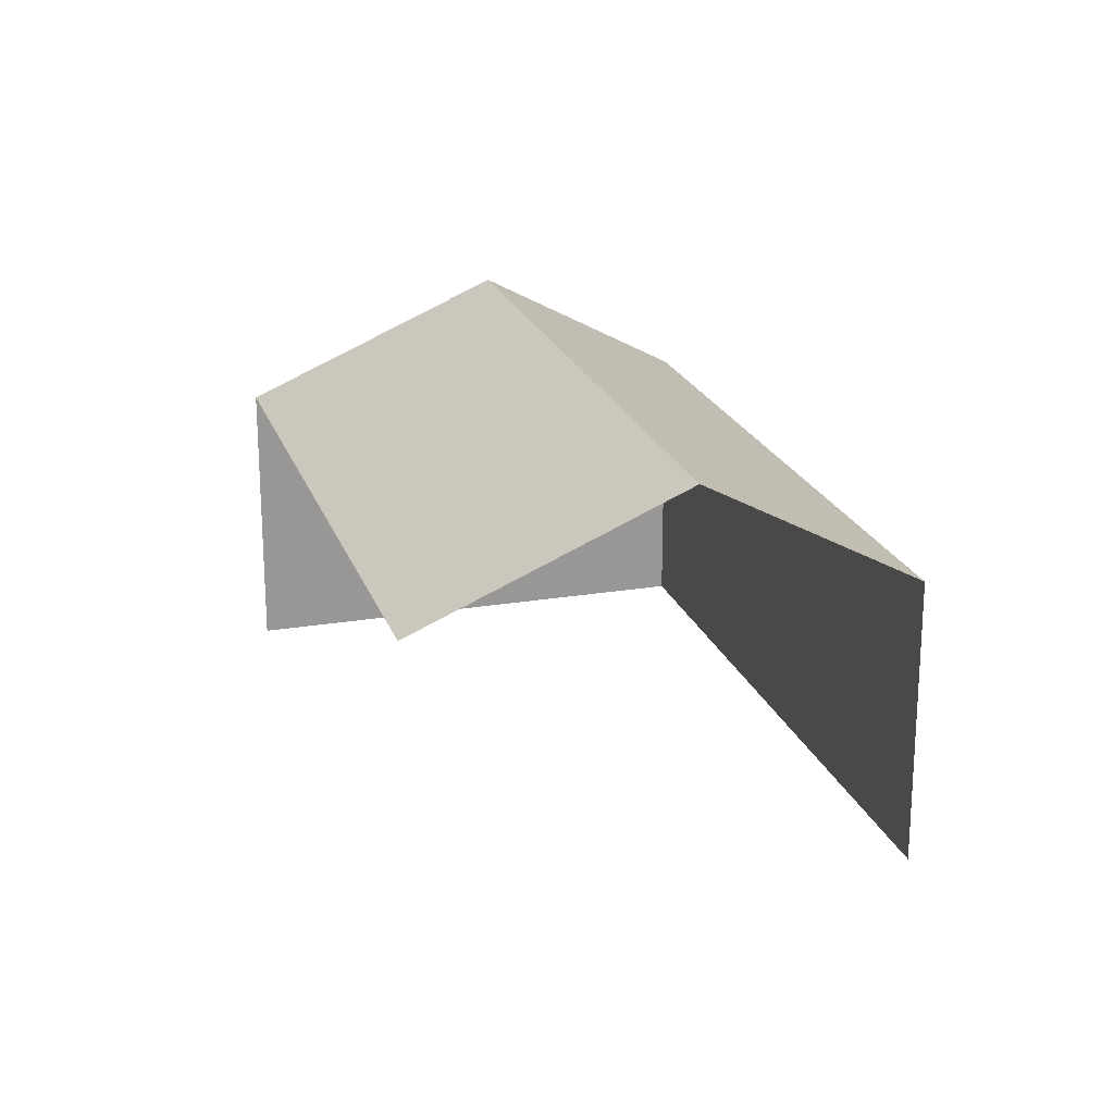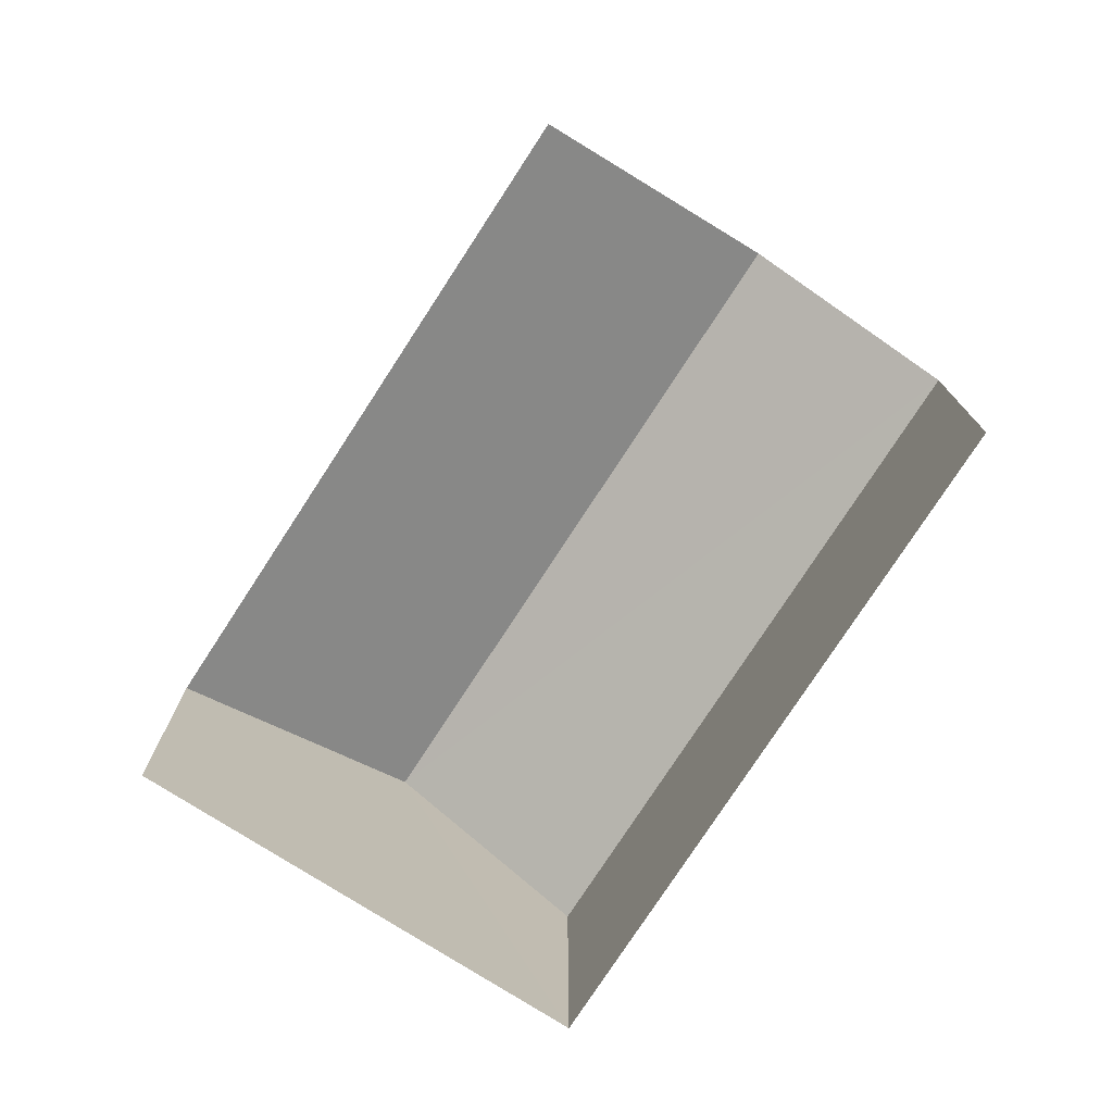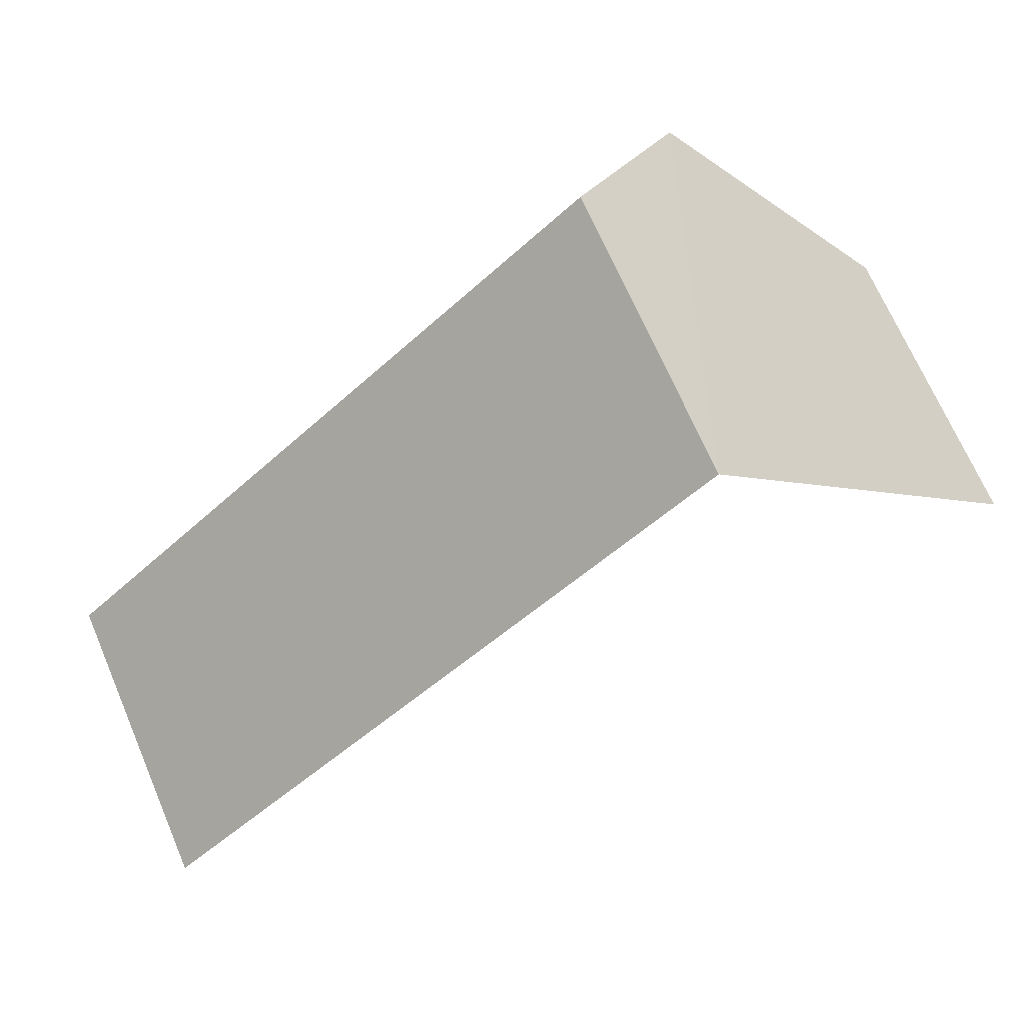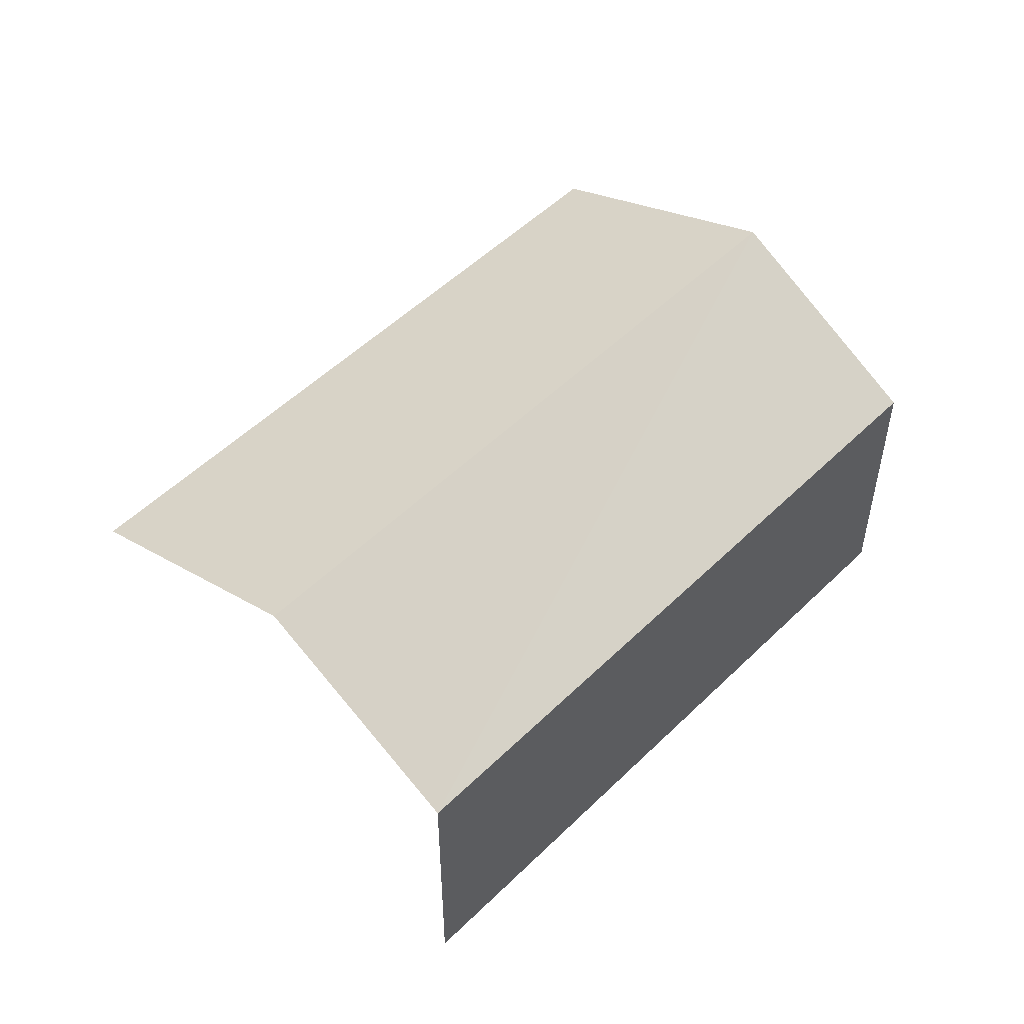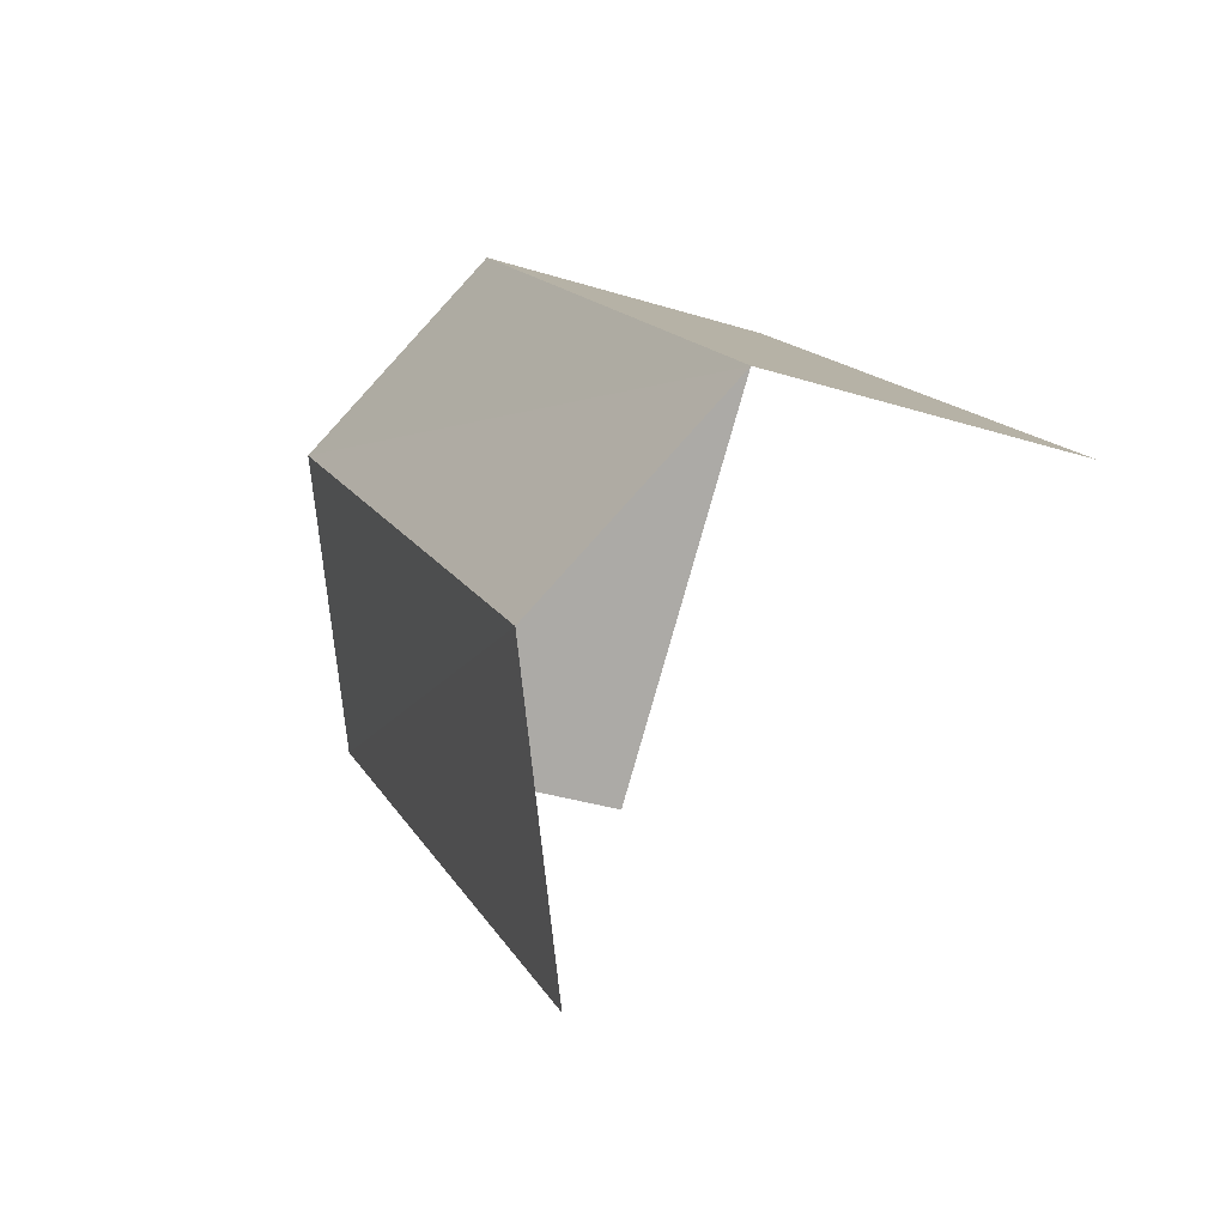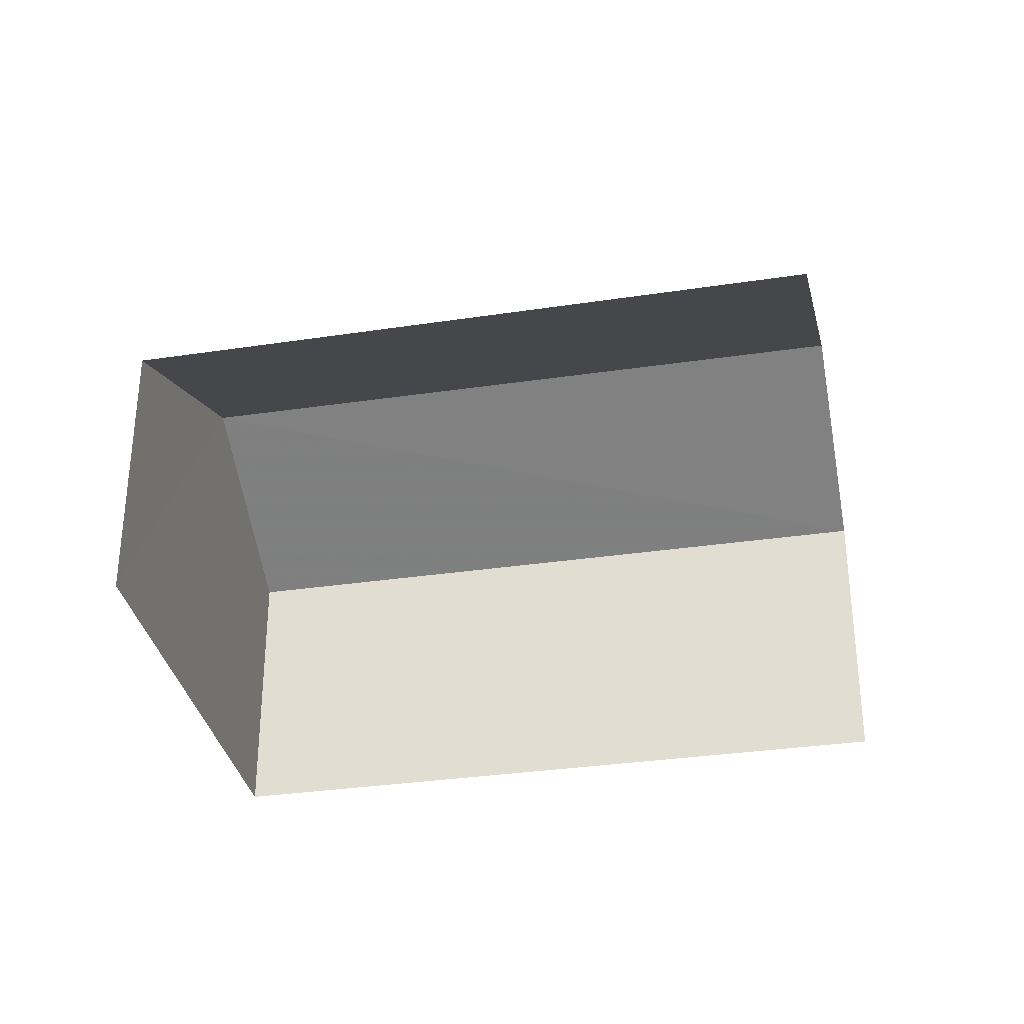
<metadata>
{"format":"obj","ext":"obj","renderer":"f3d","projection":"perspective","resolution":1024,"background":"white","views":[{"elev":21.4,"azim":31.1,"up":"+Z"},{"elev":-76.0,"azim":14.5,"up":"+Z"},{"elev":67.1,"azim":157.2,"up":"+Y"},{"elev":53.1,"azim":91.4,"up":"+Z"},{"elev":-31.9,"azim":66.0,"up":"+Y"},{"elev":-33.6,"azim":-31.1,"up":"+Z"}]}
</metadata>
<code>
v -2.242e+05 -1.284e+05 13.58
v -2.242e+05 -1.284e+05 13.58
v -2.242e+05 -1.284e+05 13.58
v -2.242e+05 -1.284e+05 13.58
v -2.242e+05 -1.284e+05 15.59
v -2.242e+05 -1.284e+05 15.59
v -2.242e+05 -1.284e+05 16.41
v -2.242e+05 -1.284e+05 16.41
v -2.242e+05 -1.284e+05 15.59
v -2.242e+05 -1.284e+05 15.59
f 1 2 3
f 4 1 3
f 9 3 2
f 10 9 2
f 10 2 8
f 2 1 8
f 1 5 8
f 5 6 7
f 8 5 7
f 9 10 8
f 7 9 8
f 5 1 4
f 6 5 4
f 6 4 7
f 4 3 7
f 3 9 7

</code>
